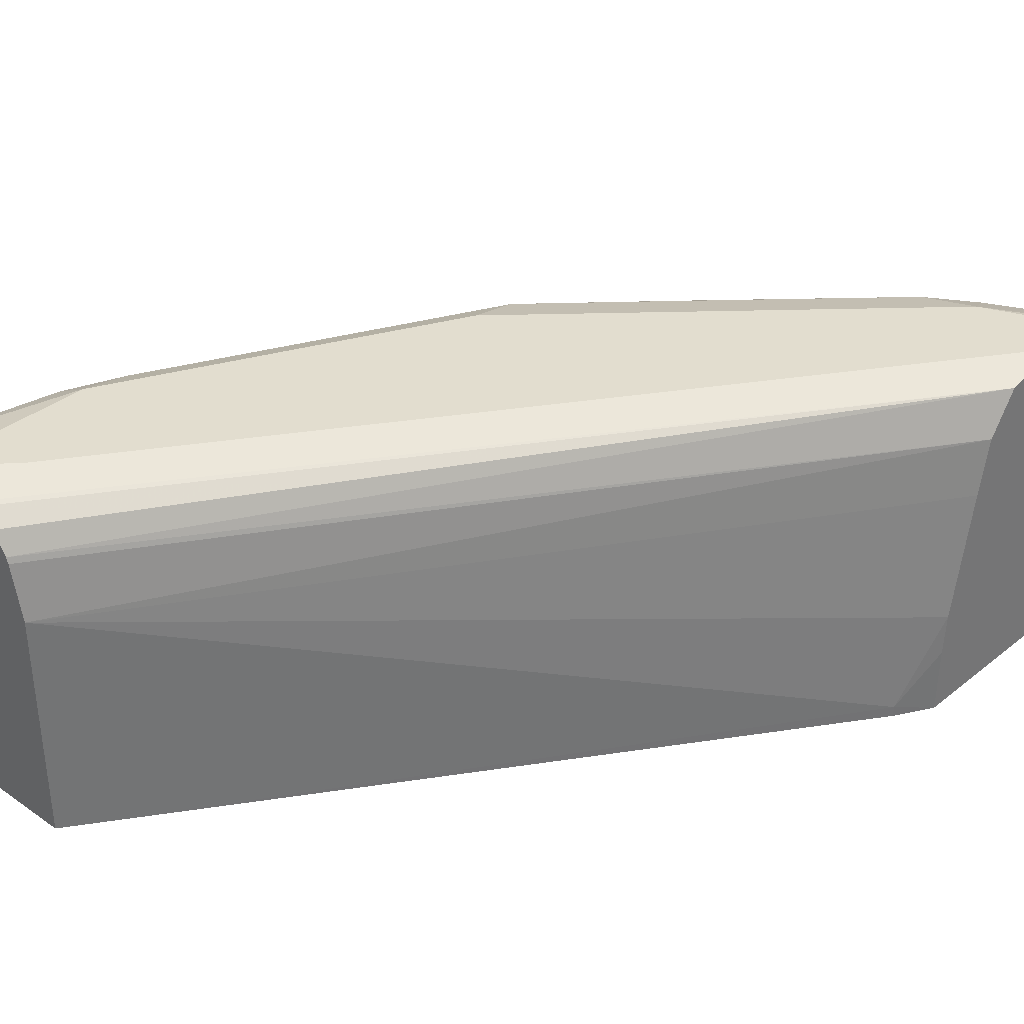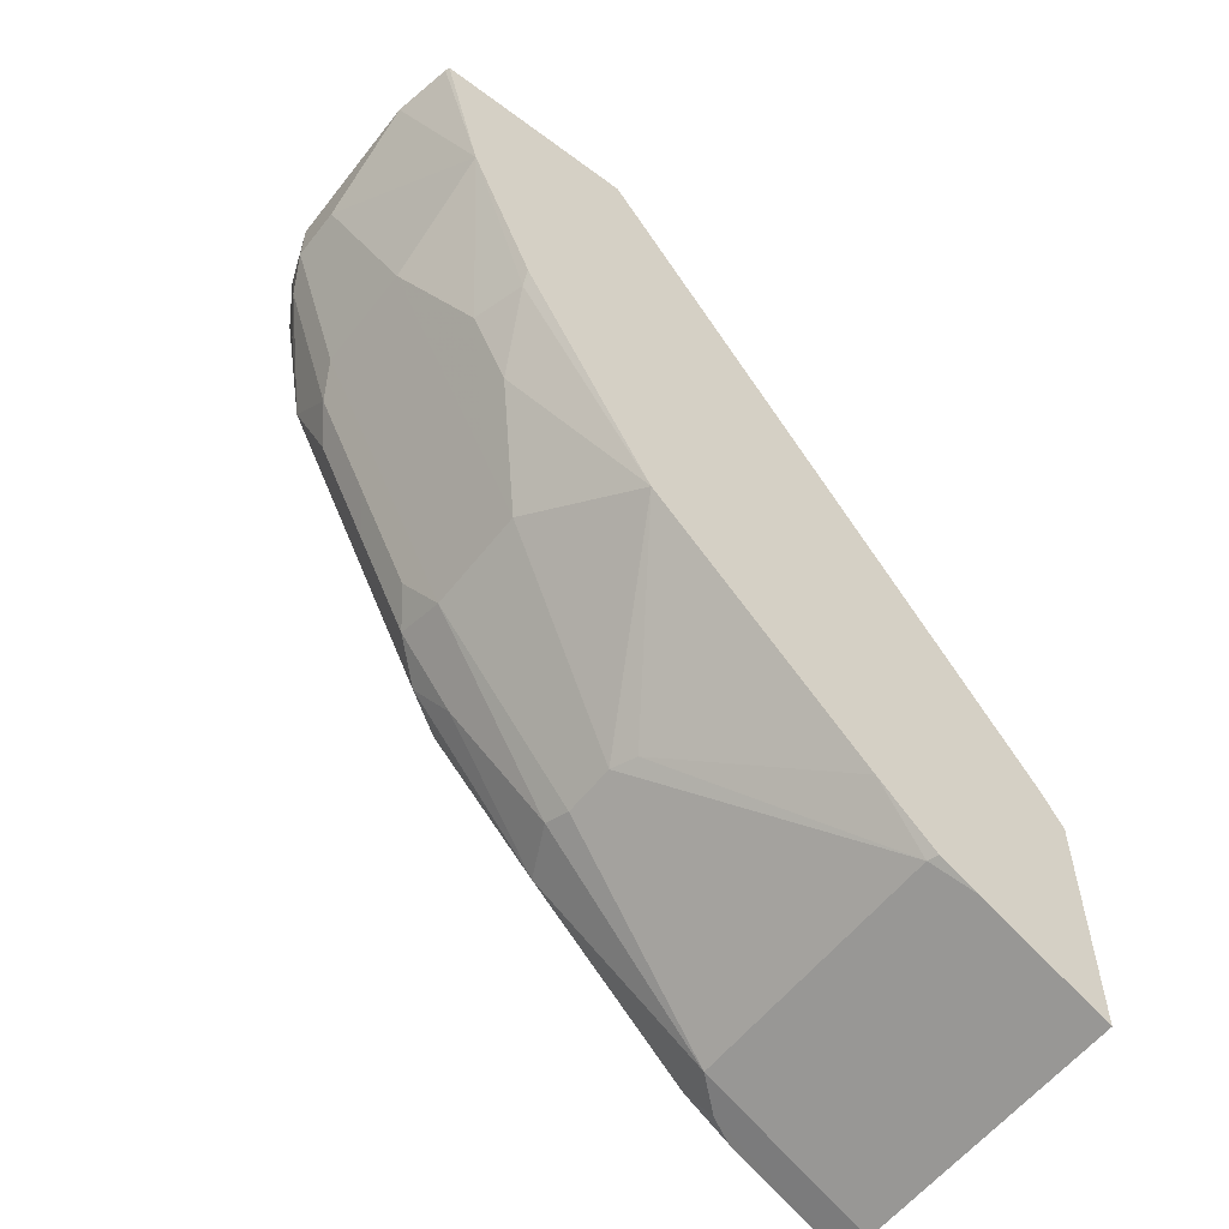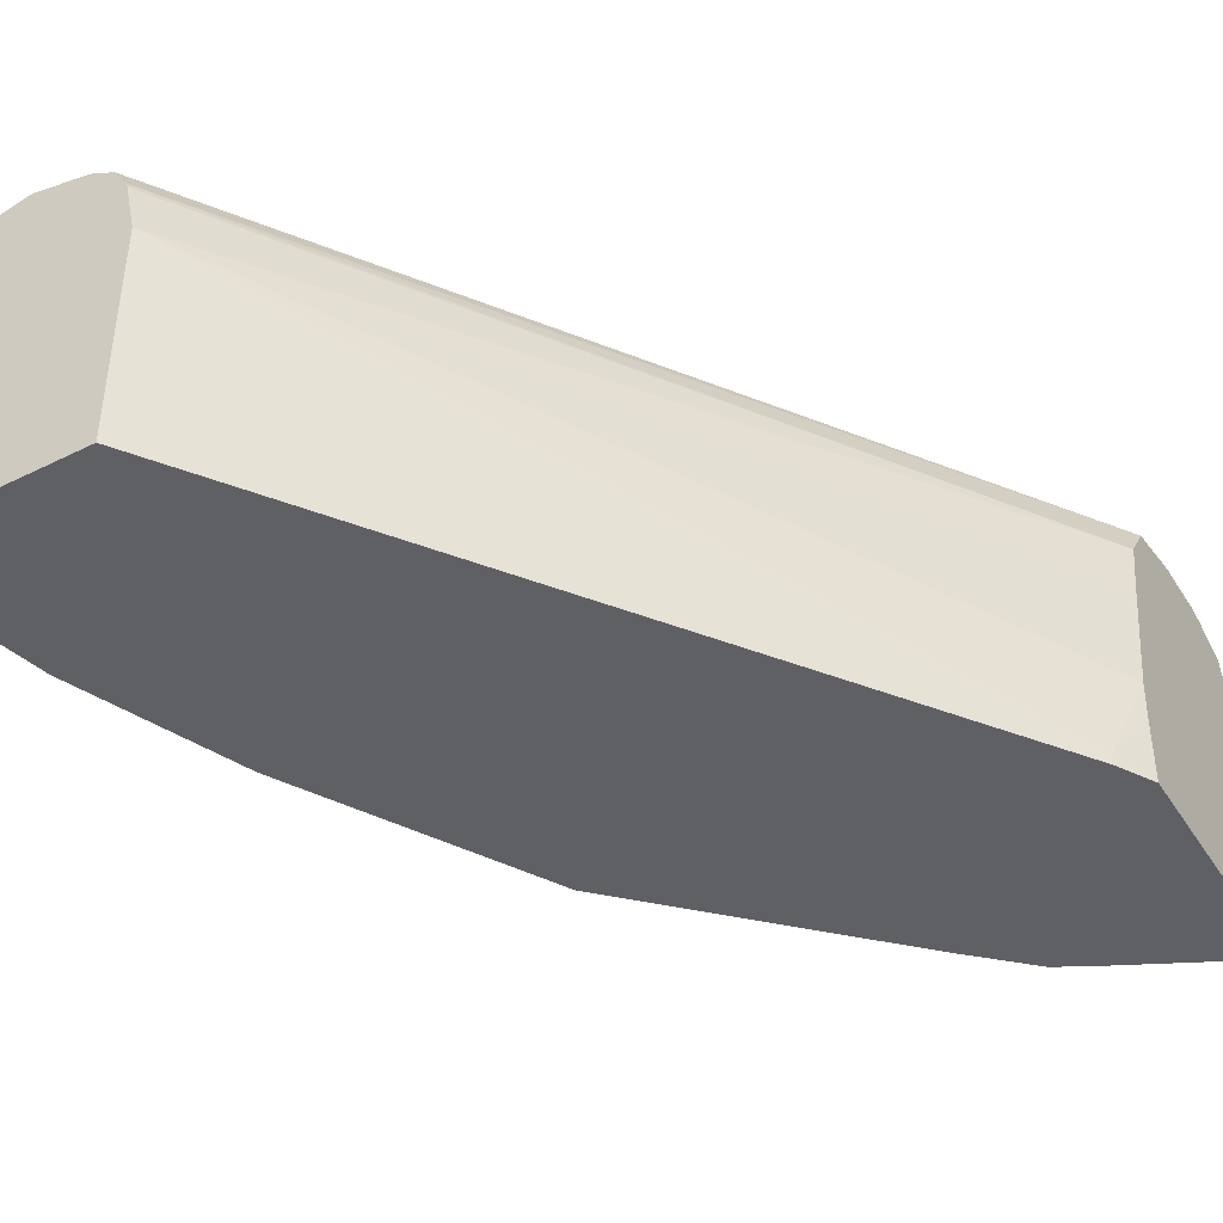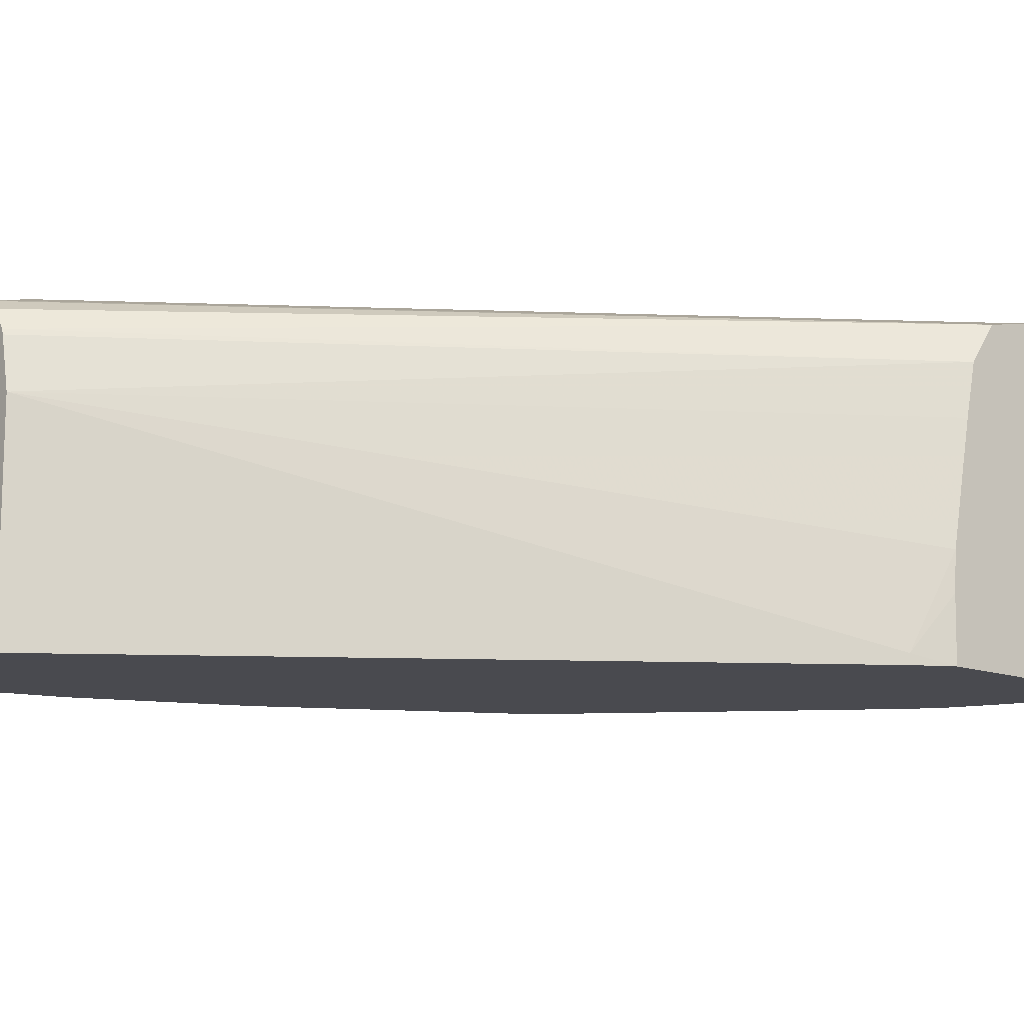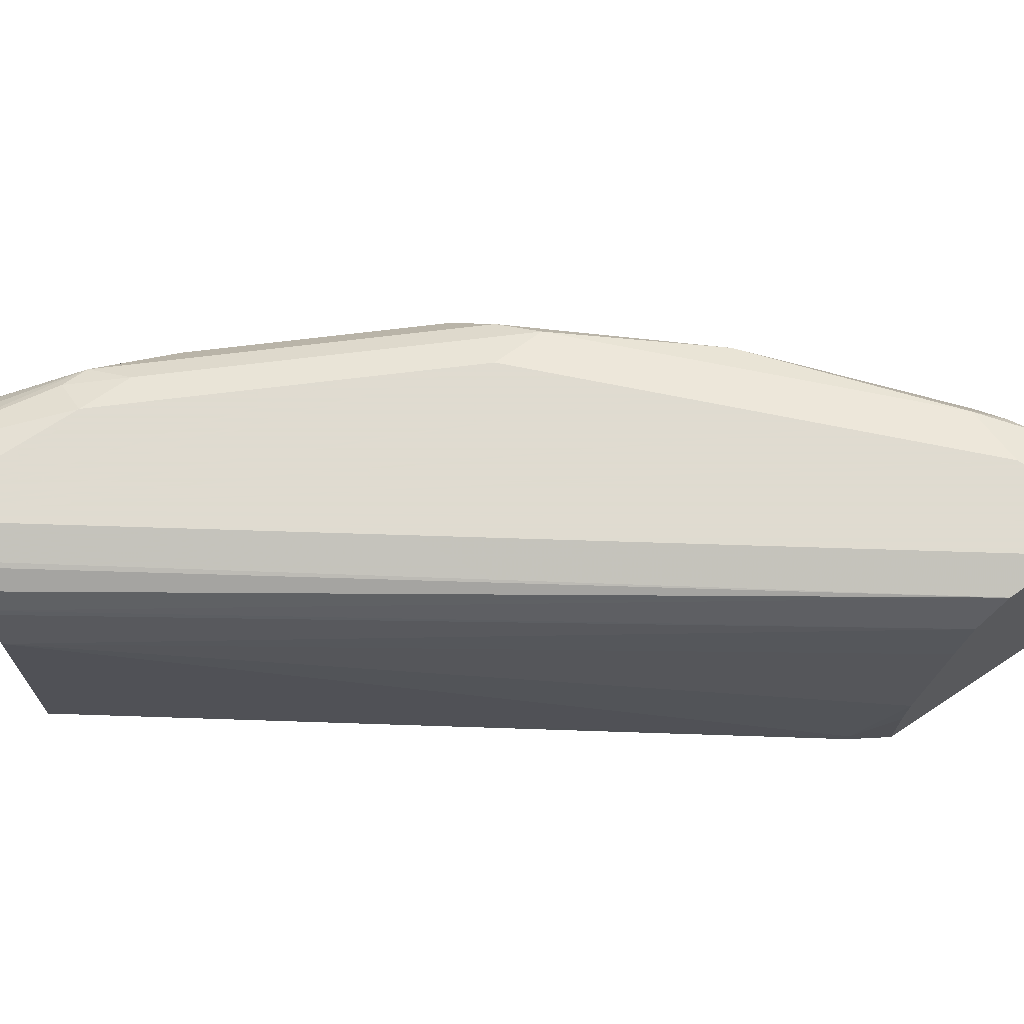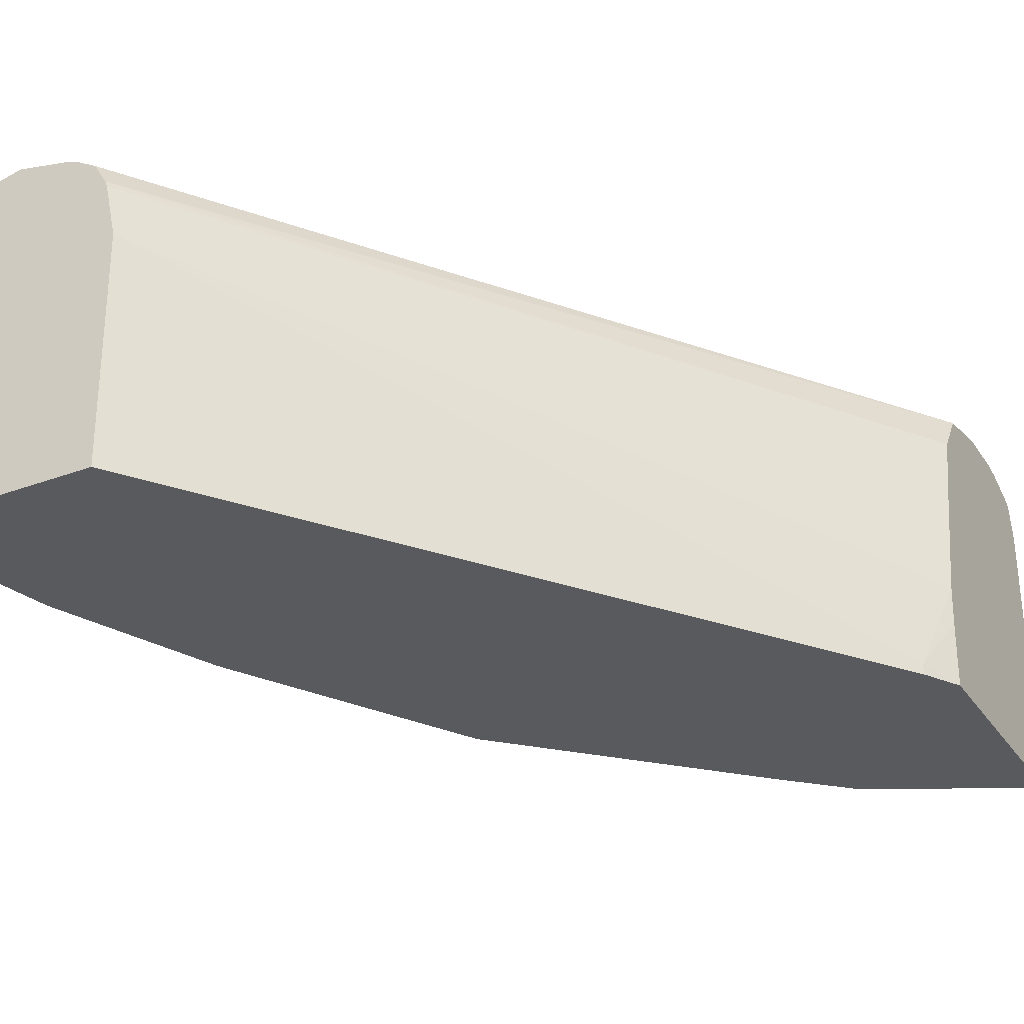
<metadata>
{"format":"obj","ext":"obj","renderer":"f3d","projection":"perspective","resolution":1024,"background":"white","views":[{"elev":34.8,"azim":43.0,"up":"+Y"},{"elev":-57.6,"azim":-37.7,"up":"+Z"},{"elev":-44.2,"azim":30.2,"up":"+Y"},{"elev":-13.5,"azim":50.2,"up":"+Y"},{"elev":70.2,"azim":56.5,"up":"+Y"},{"elev":-31.2,"azim":28.0,"up":"+Y"}]}
</metadata>
<code>
v -0.5541 0.2573 -0.07918
v -0.5541 0.2177 -0.07918
v -0.5541 0.2771 -0.07918
v -0.5541 0.2573 -0.09897
v -0.5541 0.2175 -0.07918
v -0.5343 0.1941 -0.1386
v -0.5467 0.2969 -0.07918
v -0.5541 0.2771 -0.09897
v -0.5343 0.2375 -0.1584
v -0.5497 0.1957 -0.07918
v -0.5492 0.1941 -0.07918
v -0.5145 0.2177 -0.1979
v -0.5096 0.1979 -0.2004
v -0.5105 0.1941 -0.196
v -0.5368 0.3117 -0.07918
v -0.5409 0.3034 -0.09897
v -0.5492 0.287 -0.1089
v -0.5343 0.2771 -0.1584
v -0.4947 0.2375 -0.2375
v -0.4741 0.1941 -0.07918
v -0.4816 0.2375 -0.2639
v -0.5013 0.2177 -0.2243
v -0.5093 0.1941 -0.1986
v -0.4618 0.1941 -0.2836
v -0.5145 0.3166 -0.07918
v -0.5145 0.3166 -0.1386
v -0.5277 0.31 -0.1386
v -0.5294 0.3067 -0.1485
v -0.5418 0.2968 -0.1188
v -0.5294 0.287 -0.1682
v -0.5096 0.287 -0.2078
v -0.4947 0.2771 -0.2375
v -0.475 0.2771 -0.07918
v -0.3101 0.1941 -0.31
v -0.3101 0.1979 -0.31
v -0.4816 0.2771 -0.2639
v -0.4288 0.2573 -0.3298
v -0.4255 0.2474 -0.3315
v -0.4222 0.1941 -0.3232
v -0.4947 0.3122 -0.07918
v -0.4947 0.3166 -0.09897
v -0.517 0.3117 -0.1584
v -0.475 0.3166 -0.2177
v -0.4997 0.3067 -0.2078
v -0.5022 0.2968 -0.2177
v -0.522 0.2968 -0.1781
v -0.4898 0.287 -0.2474
v -0.4793 0.2968 -0.07918
v -0.3023 0.232 -0.3249
v -0.3023 0.2771 -0.3337
v -0.3023 0.2968 -0.338
v -0.3023 0.1941 -0.3232
v -0.3023 0.2177 -0.3238
v -0.4618 0.2968 -0.2836
v -0.4304 0.287 -0.3265
v -0.4288 0.2771 -0.3298
v -0.4824 0.2968 -0.2573
v -0.3628 0.1979 -0.3826
v -0.3826 0.1941 -0.3628
v -0.4024 0.1941 -0.343
v -0.4927 0.3114 -0.07918
v -0.3023 0.3117 -0.3483
v -0.3023 0.3166 -0.3705
v -0.4774 0.3117 -0.2375
v -0.4552 0.3166 -0.2573
v -0.4799 0.3067 -0.2474
v -0.4802 0.2989 -0.07918
v -0.3023 0.1941 -0.4129
v -0.47 0.3067 -0.2672
v -0.4206 0.3067 -0.3265
v -0.3628 0.2968 -0.3826
v -0.3484 0.1941 -0.3898
v -0.3615 0.1941 -0.3827
v -0.4848 0.3067 -0.07918
v -0.3023 0.3166 -0.3903
v -0.4576 0.3117 -0.2771
v -0.4156 0.3166 -0.2968
v -0.4181 0.3117 -0.3166
v -0.3023 0.2968 -0.4129
v -0.3983 0.3117 -0.3364
v -0.3587 0.3117 -0.376
v -0.3513 0.3067 -0.3859
v -0.3365 0.3166 -0.376
v -0.3023 0.3154 -0.3958
v -0.376 0.3166 -0.3364
v -0.3023 0.3078 -0.4101
v -0.343 0.31 -0.3892
v -0.3023 0.3112 -0.4067
v -0.3035 0.31 -0.409
v -0.3023 0.3101 -0.4093
f 38 60 39
f 40 61 62
f 44 76 66
f 40 62 63
f 40 63 41
f 42 64 44
f 43 65 76
f 43 76 64
f 44 64 76
f 49 53 52
f 44 57 45
f 48 51 67
f 49 52 68
f 49 68 79
f 49 79 86
f 49 86 90
f 38 59 60
f 49 90 88
f 44 66 57
f 38 58 59
f 33 49 50
f 37 71 58
f 49 88 84
f 28 46 30
f 30 46 45
f 30 45 31
f 31 45 57
f 31 57 47
f 31 47 36
f 31 36 32
f 37 58 38
f 33 35 49
f 34 52 35
f 35 52 53
f 35 53 49
f 36 54 55
f 36 55 56
f 36 47 57
f 36 57 54
f 37 56 71
f 33 51 48
f 49 84 75
f 70 81 82
f 49 63 62
f 70 82 71
f 71 82 79
f 71 79 72
f 75 84 83
f 77 85 80
f 77 80 78
f 79 82 86
f 80 85 83
f 28 45 46
f 80 83 81
f 81 87 82
f 82 87 86
f 83 84 88
f 83 88 87
f 86 89 90
f 86 87 89
f 87 88 89
f 88 90 89
f 81 83 87
f 70 80 81
f 70 78 80
f 70 76 78
f 49 62 51
f 49 51 50
f 51 62 67
f 54 57 69
f 54 69 70
f 54 70 55
f 55 70 71
f 55 71 56
f 57 66 69
f 58 71 72
f 58 72 73
f 58 73 59
f 61 74 62
f 62 74 67
f 65 77 78
f 65 78 76
f 66 76 69
f 68 72 79
f 69 76 70
f 49 75 63
f 28 44 45
f 33 50 51
f 27 42 28
f 5 6 10
f 6 11 10
f 6 9 12
f 6 12 13
f 6 13 14
f 6 14 23
f 6 23 24
f 6 24 39
f 4 9 6
f 6 39 60
f 6 59 73
f 6 73 72
f 6 72 68
f 6 68 52
f 6 52 34
f 6 34 20
f 6 20 11
f 7 15 16
f 6 60 59
f 4 18 9
f 4 8 18
f 3 7 8
f 1 2 5
f 1 5 10
f 1 10 11
f 1 11 20
f 1 20 33
f 1 33 48
f 1 48 67
f 1 67 74
f 28 42 44
f 1 61 40
f 1 40 25
f 1 25 15
f 1 15 7
f 1 7 3
f 1 3 8
f 1 8 4
f 1 4 2
f 2 4 6
f 2 6 5
f 7 16 17
f 7 17 8
f 1 74 61
f 9 18 32
f 21 36 56
f 21 56 37
f 21 37 24
f 21 24 22
f 24 37 38
f 24 38 39
f 25 40 41
f 25 41 63
f 20 35 33
f 25 63 75
f 25 83 85
f 25 85 77
f 25 77 65
f 25 43 26
f 26 42 27
f 26 43 64
f 26 64 42
f 8 17 18
f 25 75 83
f 20 34 35
f 25 65 43
f 19 32 36
f 19 36 21
f 9 19 12
f 12 19 21
f 9 32 19
f 12 22 13
f 13 23 14
f 13 22 24
f 13 24 23
f 15 25 26
f 15 26 27
f 12 21 22
f 15 27 28
f 15 28 16
f 16 28 29
f 16 29 17
f 17 29 28
f 17 28 30
f 17 30 18
f 18 30 31
f 18 31 32

</code>
